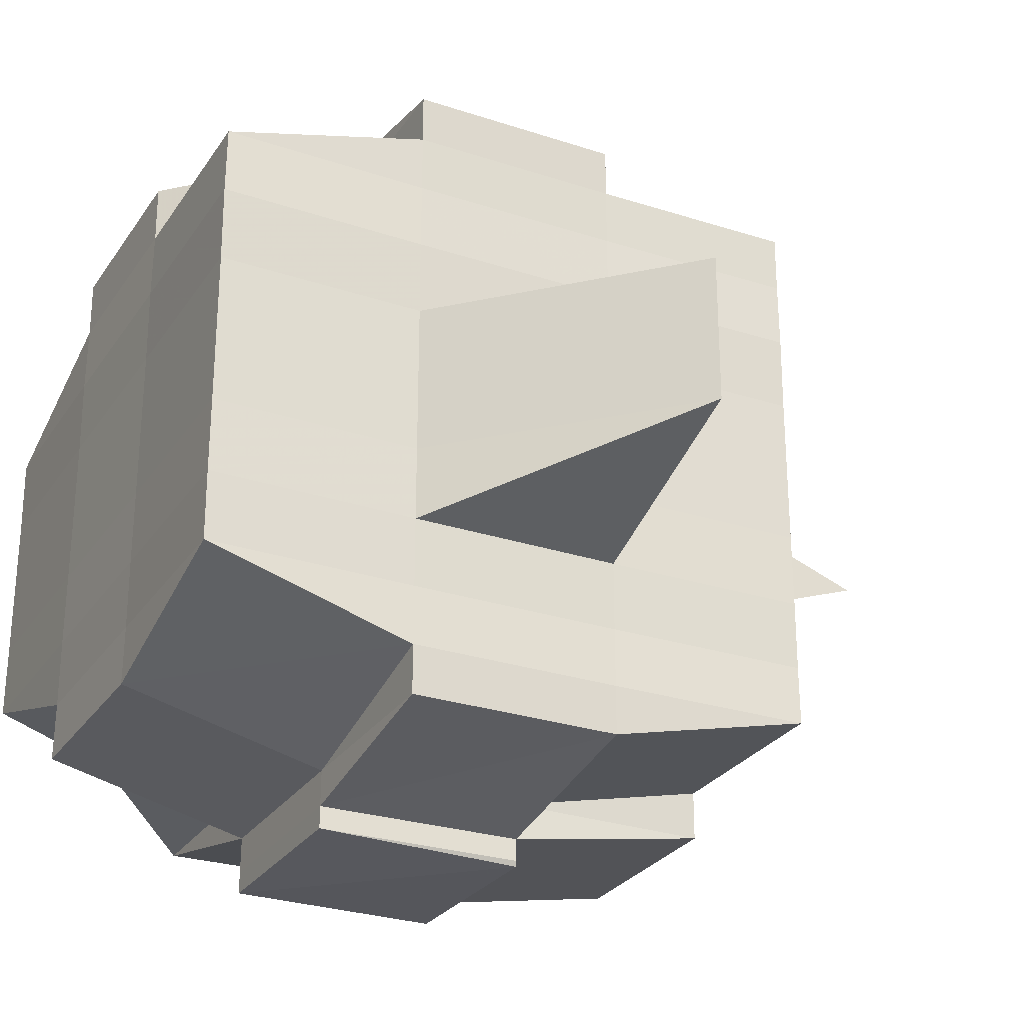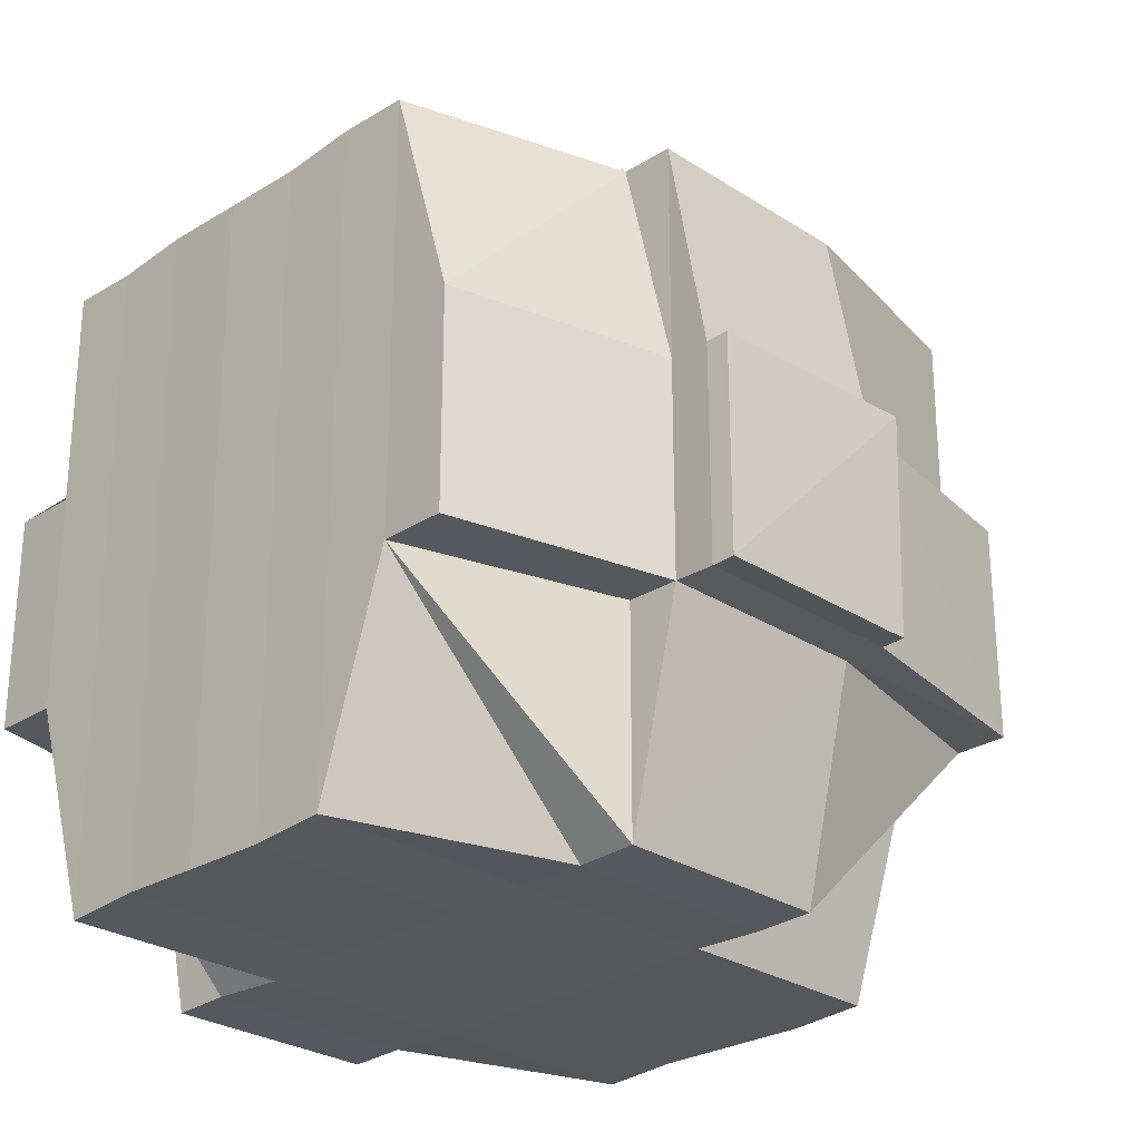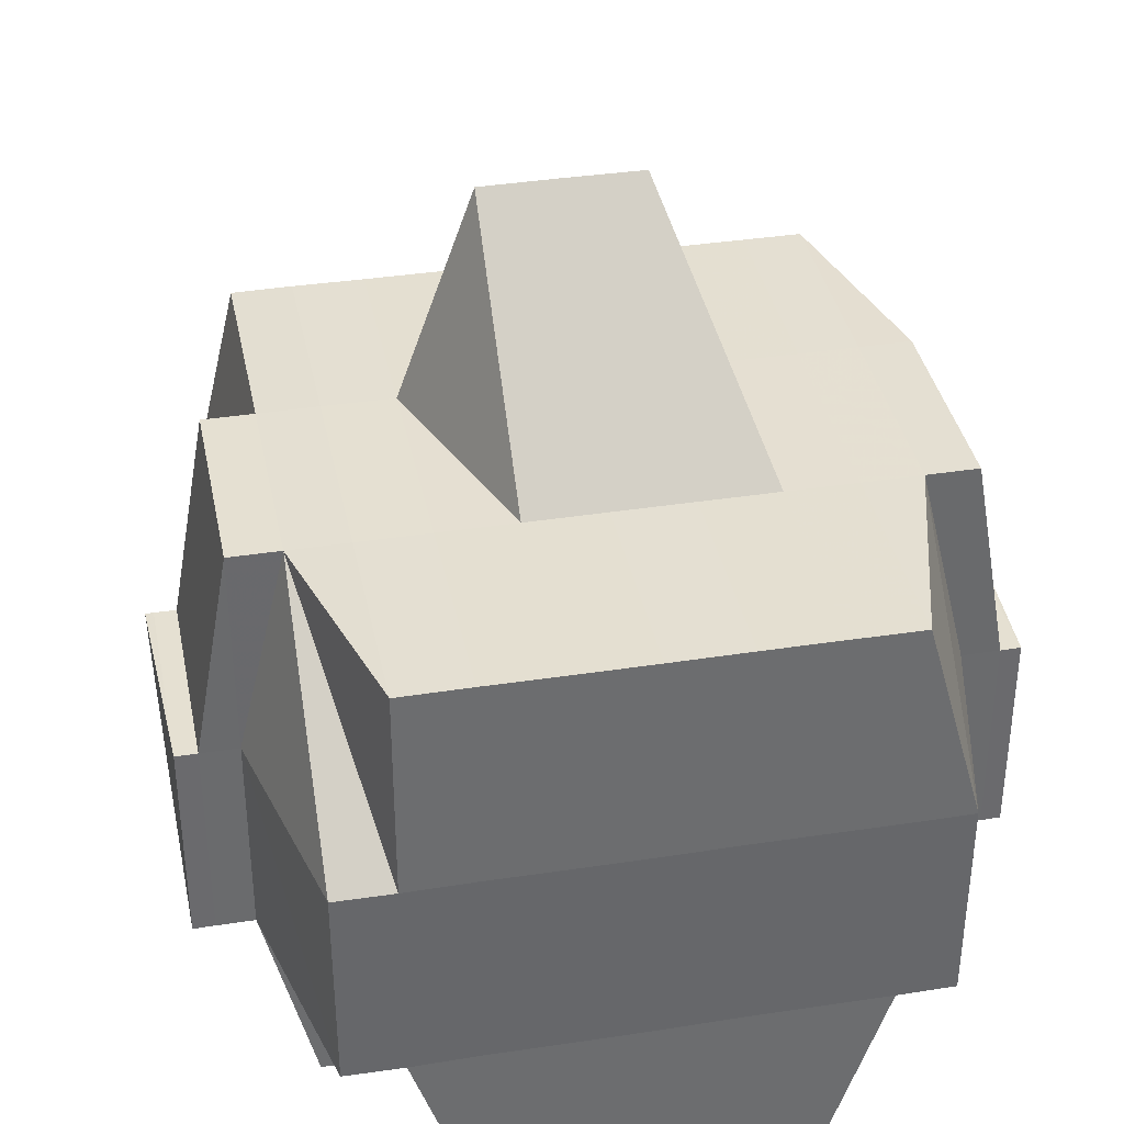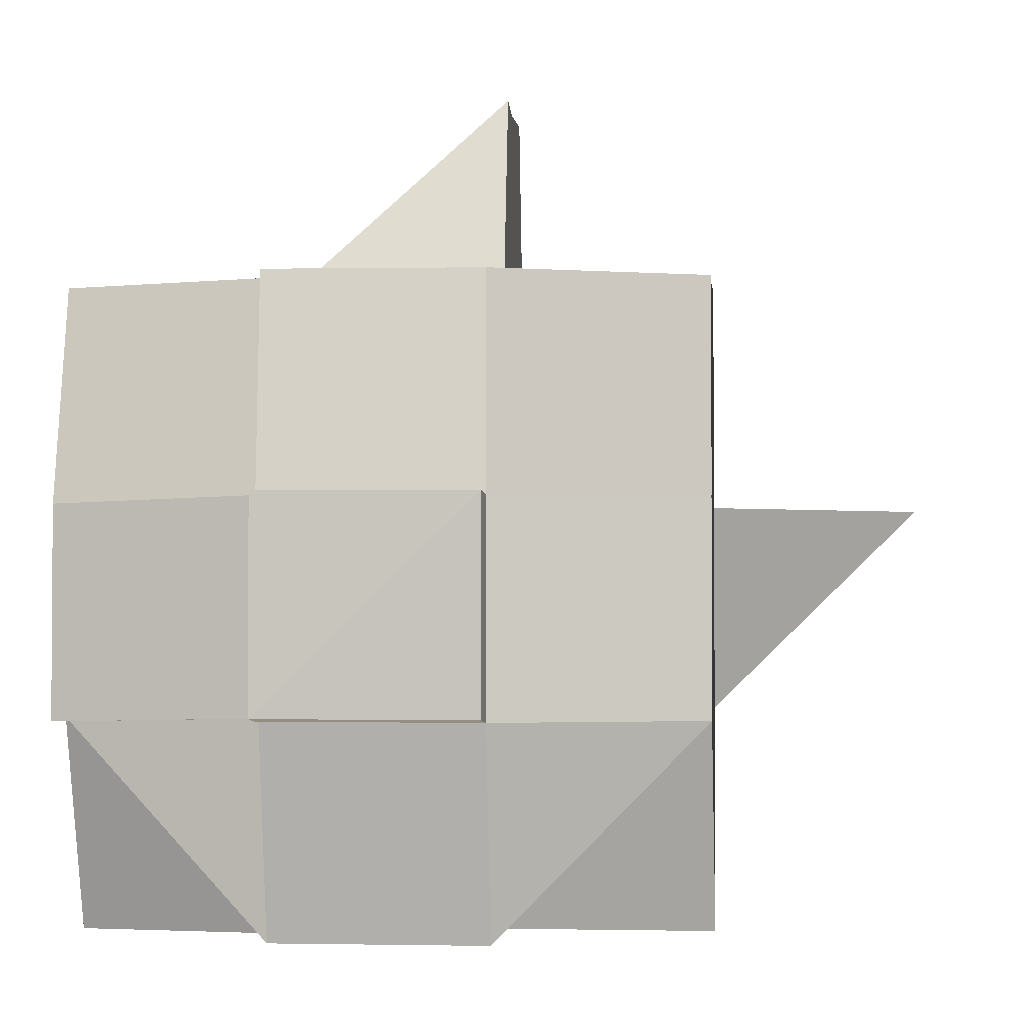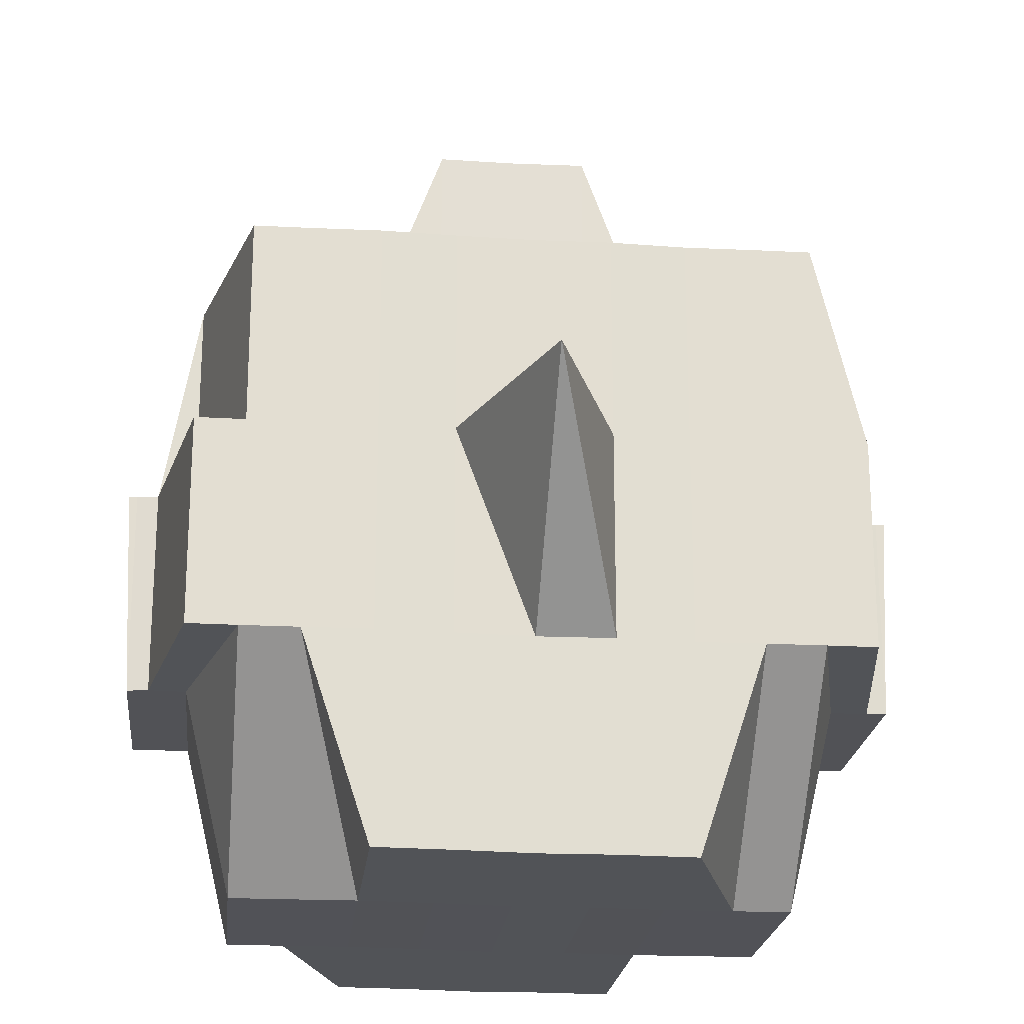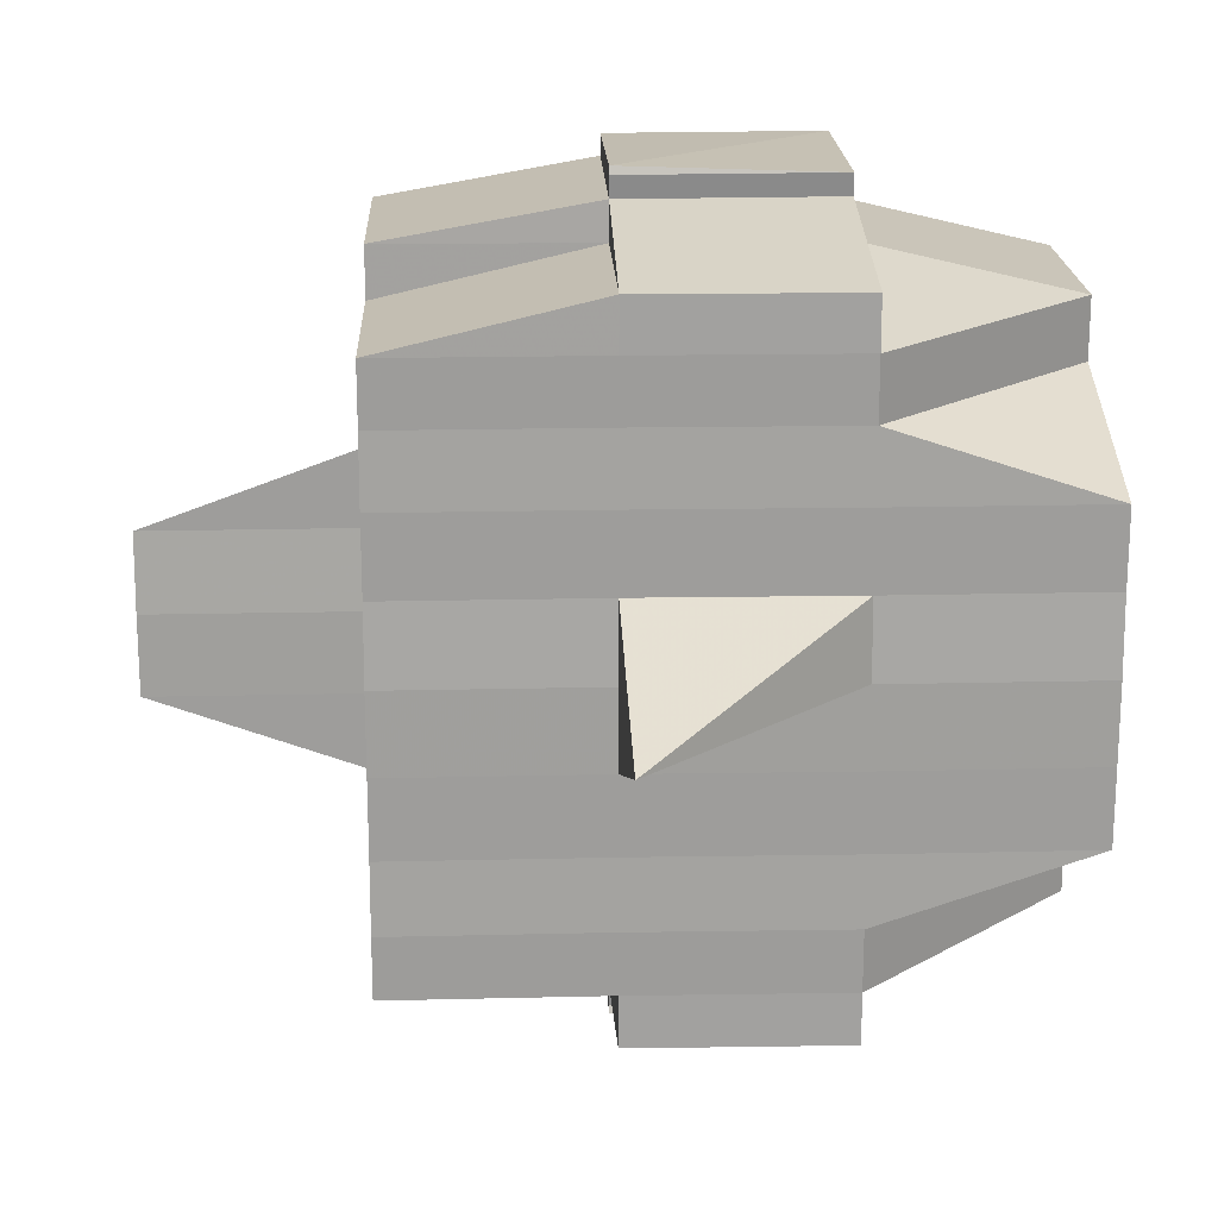
<metadata>
{"format":"obj","ext":"obj","renderer":"f3d","projection":"perspective","resolution":1024,"background":"white","views":[{"elev":-27.5,"azim":153.2,"up":"+Z"},{"elev":-27.5,"azim":135.1,"up":"+Y"},{"elev":37.1,"azim":78.7,"up":"+Y"},{"elev":-2.5,"azim":-176.0,"up":"+Y"},{"elev":-21.9,"azim":-96.1,"up":"+Y"},{"elev":18.4,"azim":-92.3,"up":"+Z"}]}
</metadata>
<code>
o 4349
v 2250 1906 10.15
v 2250 1906 10.15
v 2250 1906 10.15
v 2250 1906 10.15
v 2250 1906 10.15
v 2250 1906 10.15
v 2250 1906 10.15
v 2250 1906 10.15
v 2250 1906 10.15
v 2250 1906 10.15
v 2250 1906 10.15
v 2250 1906 10.15
v 2250 1906 10.15
v 2250 1906 10.15
v 2250 1906 10.15
v 2250 1906 10.15
v 2250 1906 10.15
v 2250 1906 10.15
v 2250 1906 10.15
v 2250 1906 10.15
v 2250 1906 10.15
v 2250 1906 10.15
v 2250 1906 10.15
v 2250 1906 10.15
v 2250 1906 10.15
v 2250 1906 10.15
v 2250 1906 10.15
v 2250 1906 10.15
v 2250 1906 10.15
v 2250 1906 10.15
v 2250 1906 10.15
v 2250 1906 10.15
v 2250 1906 10.15
v 2250 1906 10.15
v 2250 1906 10.15
v 2250 1906 10.15
v 2250 1906 10.15
v 2250 1906 10.15
v 2250 1906 10.15
v 2250 1906 10.15
v 2250 1906 10.15
v 2250 1906 10.15
v 2250 1906 10.15
v 2250 1906 10.15
v 2250 1906 10.15
v 2250 1906 10.15
v 2250 1906 10.15
v 2250 1906 10.15
v 2250 1906 10.15
v 2250 1906 10.15
v 2250 1906 10.15
v 2250 1906 10.15
v 2250 1906 10.15
v 2250 1906 10.15
v 2250 1906 10.15
v 2250 1906 10.15
v 2250 1906 10.15
v 2250 1906 10.15
v 2250 1906 10.15
v 2250 1906 10.15
v 2250 1906 10.15
v 2250 1906 10.15
v 2250 1906 10.15
v 2250 1906 10.15
v 2250 1906 10.15
v 2250 1906 10.15
v 2250 1906 10.15
v 2250 1906 10.15
v 2250 1906 10.15
v 2250 1906 10.15
v 2250 1906 10.15
v 2250 1906 10.14
v 2250 1906 10.14
v 2250 1906 10.15
v 2250 1906 10.14
v 2250 1906 10.14
v 2250 1906 10.14
v 2250 1906 10.14
v 2250 1906 10.15
v 2250 1906 10.14
v 2250 1906 10.14
v 2250 1906 10.14
v 2250 1906 10.14
v 2250 1906 10.14
v 2250 1906 10.14
v 2250 1906 10.14
v 2250 1906 10.13
v 2250 1906 10.14
v 2250 1906 10.13
v 2250 1906 10.13
v 2250 1906 10.14
v 2250 1906 10.14
v 2250 1906 10.13
v 2250 1906 10.14
v 2250 1906 10.13
v 2250 1906 10.13
v 2250 1906 10.14
v 2250 1906 10.13
v 2250 1906 10.13
v 2250 1906 10.13
v 2250 1906 10.13
v 2250 1906 10.13
v 2250 1906 10.12
v 2250 1906 10.12
v 2250 1906 10.12
v 2250 1906 10.13
v 2250 1906 10.12
v 2250 1906 10.12
v 2250 1906 10.13
v 2250 1906 10.12
v 2250 1906 10.12
v 2250 1906 10.12
v 2250 1906 10.12
v 2250 1906 10.12
v 2250 1906 10.12
v 2250 1906 10.12
v 2250 1906 10.12
v 2250 1906 10.12
v 2250 1906 10.12
v 2250 1906 10.12
v 2250 1906 10.12
v 2250 1906 10.12
v 2250 1906 10.12
v 2250 1906 10.12
v 2250 1906 10.12
v 2250 1906 10.12
v 2250 1906 10.12
v 2250 1906 10.12
v 2250 1906 10.12
v 2250 1906 10.12
v 2250 1906 10.12
v 2250 1906 10.12
v 2250 1906 10.12
v 2250 1906 10.12
v 2250 1906 10.12
v 2250 1906 10.12
v 2250 1906 10.12
v 2250 1906 10.12
v 2250 1906 10.12
v 2250 1906 10.12
v 2250 1906 10.12
v 2250 1906 10.12
v 2250 1906 10.12
v 2250 1906 10.12
v 2250 1906 10.12
v 2250 1906 10.12
v 2250 1906 10.12
v 2250 1906 10.12
v 2250 1906 10.12
v 2250 1906 10.12
v 2250 1906 10.12
v 2250 1906 10.12
v 2250 1906 10.12
v 2250 1906 10.12
v 2250 1906 10.12
v 2250 1906 10.12
v 2250 1906 10.12
v 2250 1906 10.12
v 2250 1906 10.12
v 2250 1906 10.12
v 2250 1906 10.12
v 2250 1906 10.12
v 2250 1906 10.12
v 2250 1906 10.12
v 2250 1906 10.12
v 2250 1906 10.12
v 2250 1906 10.12
v 2250 1906 10.12
v 2250 1906 10.12
v 2250 1906 10.12
v 2250 1906 10.12
v 2250 1906 10.12
v 2250 1906 10.12
v 2250 1906 10.12
v 2250 1906 10.12
v 2250 1906 10.12
v 2250 1906 10.13
v 2250 1906 10.12
v 2250 1906 10.12
v 2250 1906 10.13
v 2250 1906 10.13
v 2250 1906 10.13
v 2250 1906 10.13
v 2250 1906 10.13
v 2250 1906 10.14
v 2250 1906 10.14
v 2250 1906 10.14
v 2250 1906 10.14
v 2250 1906 10.14
v 2250 1906 10.14
v 2250 1906 10.14
v 2250 1906 10.13
v 2250 1906 10.13
v 2250 1906 10.13
v 2250 1906 10.13
v 2250 1906 10.14
v 2250 1906 10.14
v 2250 1906 10.14
v 2250 1906 10.14
v 2250 1906 10.14
v 2250 1906 10.14
v 2250 1906 10.15
v 2250 1906 10.15
v 2250 1906 10.15
v 2250 1906 10.15
v 2250 1906 10.15
v 2250 1906 10.15
v 2250 1906 10.15
v 2250 1906 10.15
v 2250 1906 10.15
v 2250 1906 10.15
v 2250 1906 10.15
v 2250 1906 10.15
v 2250 1906 10.15
v 2250 1906 10.15
v 2250 1906 10.15
v 2250 1906 10.15
v 2250 1906 10.14
v 2250 1906 10.15
v 2250 1906 10.15
v 2250 1906 10.15
v 2250 1906 10.14
v 2250 1906 10.14
v 2250 1906 10.14
v 2250 1906 10.14
v 2250 1906 10.14
v 2250 1906 10.14
v 2250 1906 10.13
v 2250 1906 10.14
v 2250 1906 10.14
v 2250 1906 10.14
v 2250 1906 10.13
v 2250 1906 10.13
v 2250 1906 10.13
v 2250 1906 10.12
v 2250 1906 10.13
v 2250 1906 10.15
v 2250 1906 10.15
v 2250 1906 10.15
v 2250 1906 10.15
v 2250 1906 10.15
v 2250 1906 10.15
v 2250 1906 10.15
v 2250 1906 10.15
v 2250 1906 10.15
v 2250 1906 10.15
v 2250 1906 10.14
v 2250 1906 10.14
v 2250 1906 10.14
v 2250 1906 10.14
v 2250 1906 10.14
v 2250 1906 10.14
v 2250 1906 10.14
v 2250 1906 10.14
v 2250 1906 10.14
v 2250 1906 10.14
v 2250 1906 10.14
v 2250 1906 10.14
v 2250 1906 10.14
v 2250 1906 10.14
v 2250 1906 10.14
v 2250 1906 10.13
v 2250 1906 10.14
v 2250 1906 10.14
v 2250 1906 10.14
v 2250 1906 10.13
v 2250 1906 10.13
v 2250 1906 10.13
v 2250 1906 10.12
v 2250 1906 10.13
v 2250 1906 10.13
v 2250 1906 10.13
v 2250 1906 10.13
v 2250 1906 10.13
v 2250 1906 10.12
v 2250 1906 10.12
v 2250 1906 10.12
v 2250 1906 10.12
v 2250 1906 10.12
v 2250 1906 10.12
v 2250 1906 10.12
v 2250 1906 10.12
v 2250 1906 10.12
v 2250 1906 10.12
v 2250 1906 10.12
v 2250 1906 10.12
v 2250 1906 10.13
v 2250 1906 10.12
v 2250 1906 10.12
v 2250 1906 10.12
v 2250 1906 10.13
v 2250 1906 10.13
v 2250 1906 10.13
v 2250 1906 10.13
v 2250 1906 10.13
v 2250 1906 10.14
v 2250 1906 10.13
v 2250 1906 10.13
v 2250 1906 10.14
v 2250 1906 10.14
v 2250 1906 10.14
v 2250 1906 10.14
v 2250 1906 10.14
v 2250 1906 10.13
v 2250 1906 10.14
v 2250 1906 10.14
v 2250 1906 10.14
v 2250 1906 10.14
v 2250 1906 10.14
v 2250 1906 10.14
v 2250 1906 10.14
v 2250 1906 10.14
v 2250 1906 10.14
v 2250 1906 10.14
v 2250 1906 10.14
v 2250 1906 10.14
v 2250 1906 10.13
v 2250 1906 10.14
v 2250 1906 10.13
v 2250 1906 10.13
v 2250 1906 10.14
v 2250 1906 10.14
v 2250 1906 10.13
v 2250 1906 10.15
v 2250 1906 10.14
v 2250 1906 10.14
v 2250 1906 10.14
v 2250 1906 10.14
v 2250 1906 10.13
v 2250 1906 10.12
v 2250 1906 10.12
v 2250 1906 10.12
v 2250 1906 10.12
v 2250 1906 10.12
v 2250 1906 10.12
v 2250 1906 10.12
v 2250 1906 10.12
f 1 2 3
f 2 4 5
f 1 6 7
f 8 9 10
f 11 12 8
f 13 14 10
f 15 16 14
f 17 18 15
f 18 19 20
f 19 21 22
f 23 24 16
f 25 26 13
f 27 28 26
f 26 29 30
f 23 31 32
f 31 33 24
f 34 31 35
f 36 37 31
f 26 38 39
f 39 40 41
f 38 42 29
f 43 44 38
f 45 38 46
f 47 48 40
f 47 49 48
f 50 51 47
f 12 50 52
f 53 47 52
f 52 54 9
f 55 56 54
f 57 58 56
f 38 59 53
f 60 57 47
f 61 60 47
f 51 62 60
f 60 63 57
f 64 59 38
f 65 63 60
f 59 66 42
f 63 67 49
f 64 68 59
f 69 70 66
f 59 69 71
f 68 69 59
f 72 73 67
f 63 72 74
f 75 76 73
f 77 72 63
f 65 77 63
f 78 77 79
f 80 81 77
f 72 75 82
f 77 83 72
f 83 75 72
f 84 83 77
f 81 85 83
f 83 86 75
f 85 87 86
f 88 86 83
f 87 89 90
f 86 91 75
f 75 91 92
f 86 90 91
f 93 90 86
f 91 94 76
f 90 95 91
f 95 96 94
f 91 95 97
f 90 98 95
f 99 98 90
f 98 100 95
f 100 101 96
f 95 100 102
f 98 103 100
f 99 103 98
f 103 104 100
f 104 105 101
f 100 104 106
f 107 103 99
f 107 108 103
f 109 107 99
f 108 110 111
f 112 113 110
f 114 113 115
f 116 115 117
f 118 108 107
f 118 119 108
f 120 118 107
f 120 107 109
f 121 118 120
f 121 119 118
f 122 119 123
f 124 125 121
f 125 126 127
f 128 129 119
f 119 130 131
f 126 132 133
f 119 133 134
f 133 135 130
f 136 137 135
f 129 136 138
f 138 139 140
f 132 141 142
f 143 142 144
f 145 144 146
f 147 146 148
f 149 150 145
f 150 141 151
f 152 150 153
f 154 151 155
f 156 149 157
f 158 155 159
f 160 156 161
f 162 157 161
f 161 159 163
f 161 163 164
f 138 158 165
f 165 166 167
f 165 140 166
f 168 169 165
f 134 165 170
f 171 168 170
f 172 171 104
f 173 170 104
f 104 170 174
f 170 165 175
f 170 175 174
f 174 175 176
f 174 176 177
f 176 175 178
f 175 161 178
f 178 161 179
f 176 178 180
f 177 176 180
f 180 178 181
f 178 164 182
f 180 182 183
f 184 183 185
f 186 185 187
f 188 187 189
f 190 191 188
f 191 192 186
f 192 193 194
f 195 194 196
f 197 196 198
f 199 198 200
f 201 189 202
f 203 202 204
f 205 204 206
f 207 206 208
f 209 210 208
f 211 212 210
f 213 214 207
f 215 203 214
f 203 201 216
f 217 203 215
f 57 217 215
f 218 201 203
f 217 218 203
f 82 218 217
f 219 217 220
f 221 222 217
f 222 223 218
f 218 224 201
f 92 224 218
f 223 225 224
f 224 226 227
f 225 228 229
f 97 229 224
f 224 229 230
f 229 231 226
f 228 232 233
f 102 233 229
f 229 233 197
f 233 234 231
f 232 235 177
f 177 236 234
f 106 177 233
f 233 177 195
f 237 238 239
f 240 241 239
f 242 243 241
f 244 245 242
f 246 65 242
f 246 247 65
f 247 248 243
f 249 247 246
f 69 249 246
f 250 249 69
f 68 250 69
f 251 252 249
f 253 250 68
f 253 254 250
f 249 255 247
f 252 256 255
f 257 255 249
f 255 258 247
f 247 258 259
f 258 260 248
f 255 261 258
f 256 262 261
f 263 261 255
f 261 264 258
f 258 264 84
f 264 265 260
f 261 266 264
f 262 267 266
f 268 266 261
f 267 269 270
f 271 270 266
f 266 272 264
f 266 270 272
f 264 272 88
f 272 273 265
f 270 109 272
f 109 274 273
f 272 109 93
f 270 120 109
f 275 120 270
f 275 121 120
f 276 121 275
f 277 276 275
f 278 276 277
f 278 279 280
f 281 282 279
f 283 282 284
f 285 284 286
f 277 275 287
f 288 289 277
f 287 290 291
f 287 291 292
f 293 277 287
f 179 277 293
f 294 288 293
f 293 287 295
f 295 287 268
f 295 292 296
f 297 293 295
f 181 293 297
f 298 294 297
f 297 295 299
f 300 298 301
f 299 295 263
f 299 296 302
f 303 304 299
f 305 300 306
f 307 303 254
f 254 302 308
f 254 299 257
f 309 299 254
f 306 254 253
f 310 306 253
f 311 306 310
f 310 253 68
f 312 305 310
f 313 314 311
f 315 313 316
f 314 317 318
f 317 319 320
f 318 321 322
f 320 323 321
f 316 310 324
f 37 312 324
f 324 310 68
f 324 68 64
f 31 324 64
f 216 324 31
f 325 326 327
f 328 329 326
f 330 331 332
f 333 334 335
f 335 336 337

</code>
